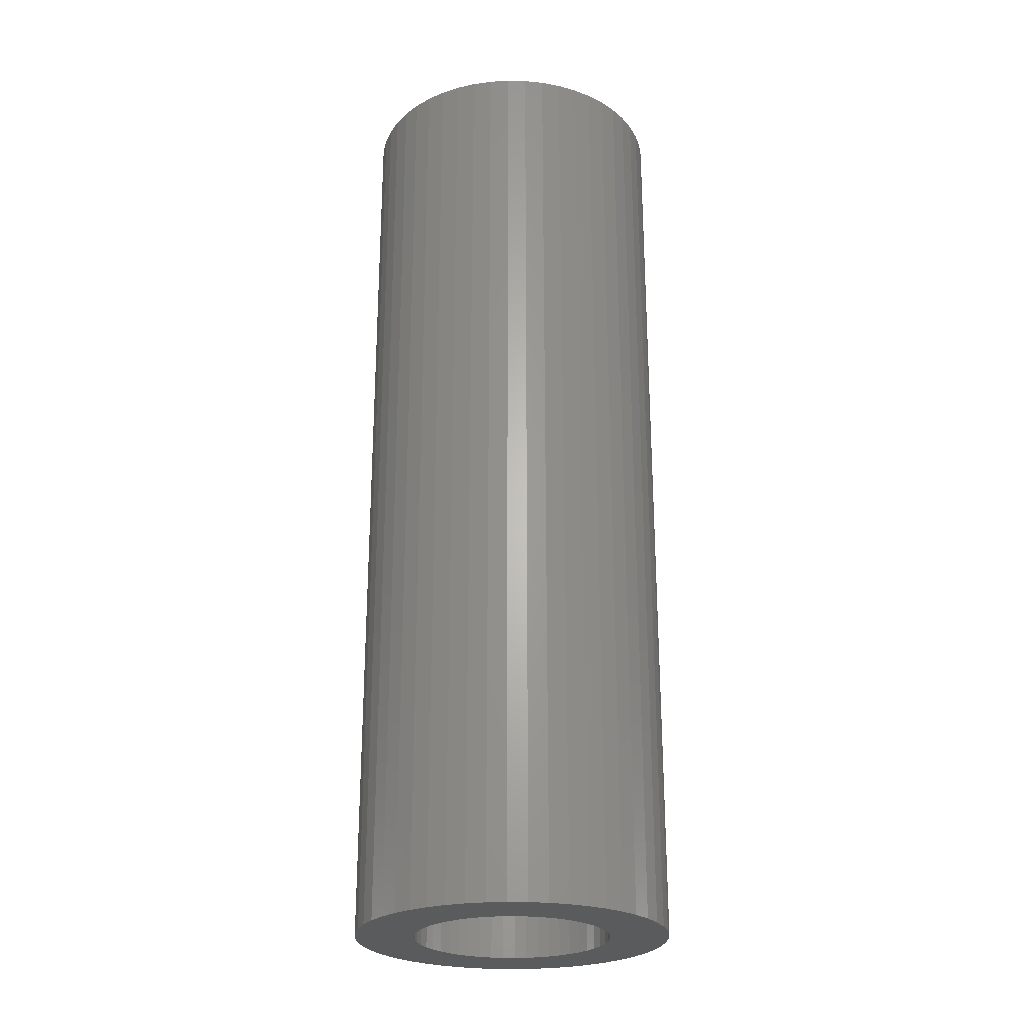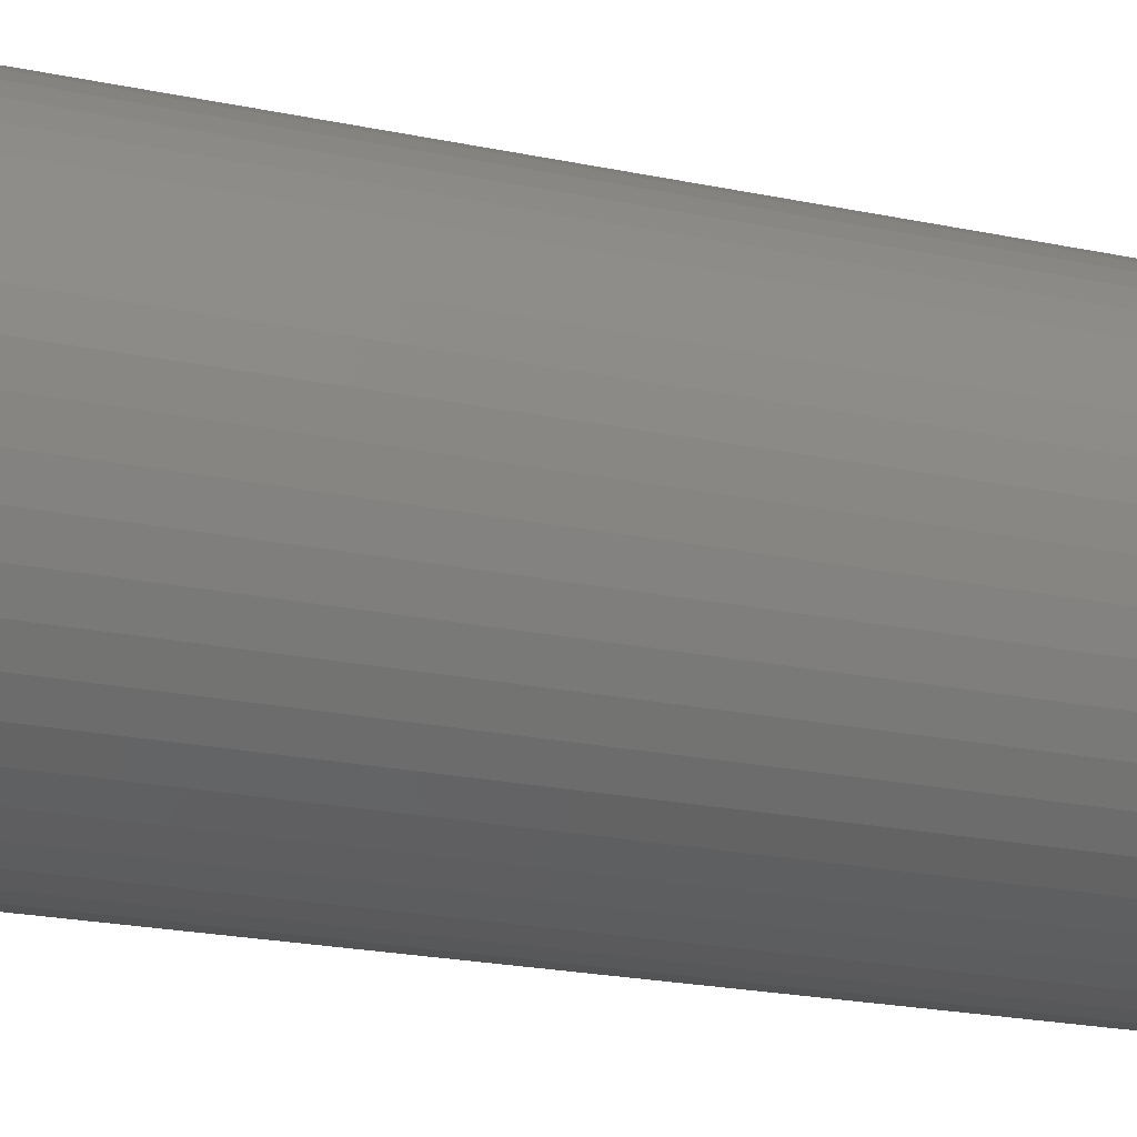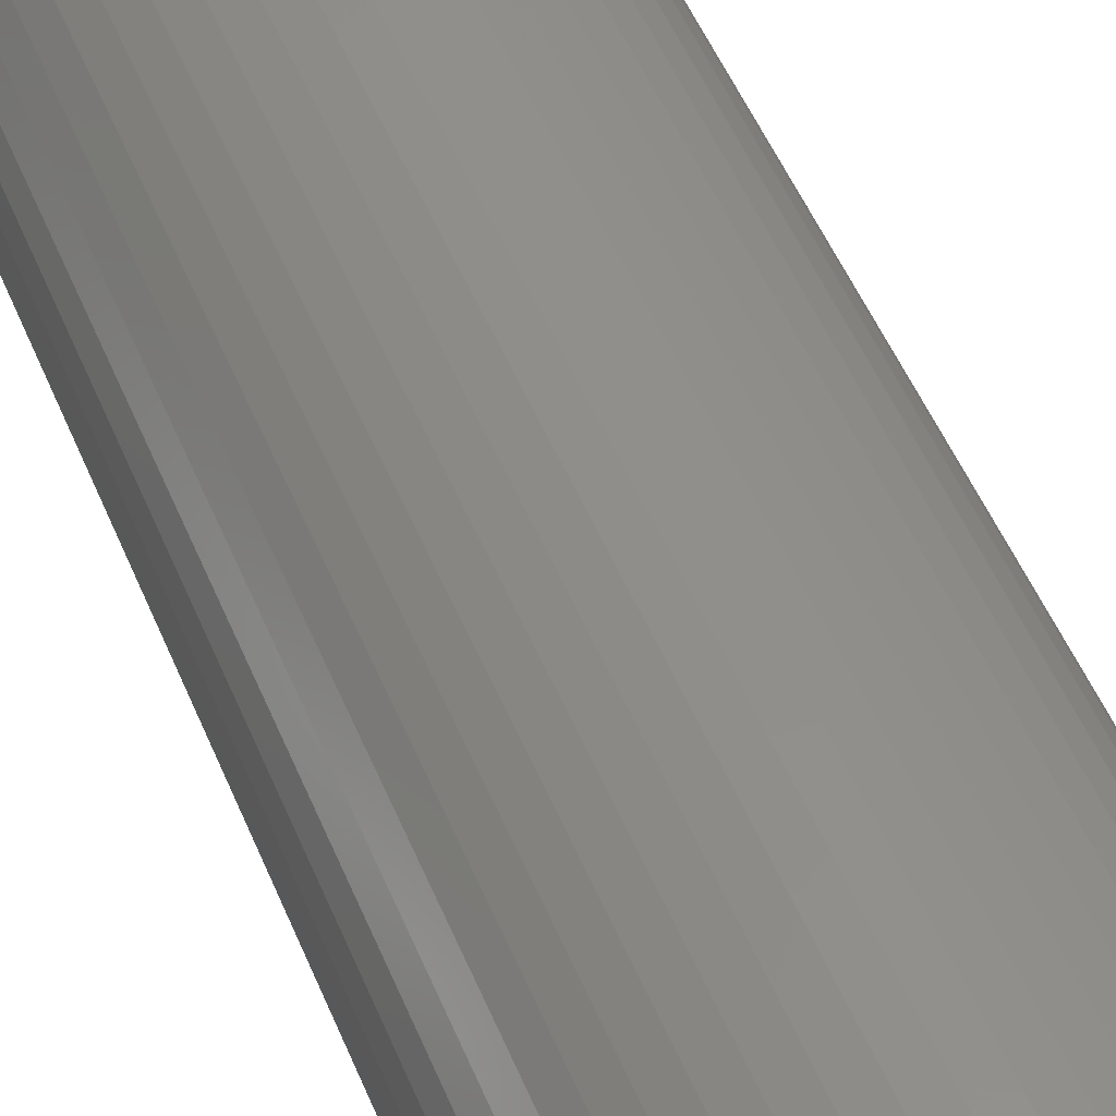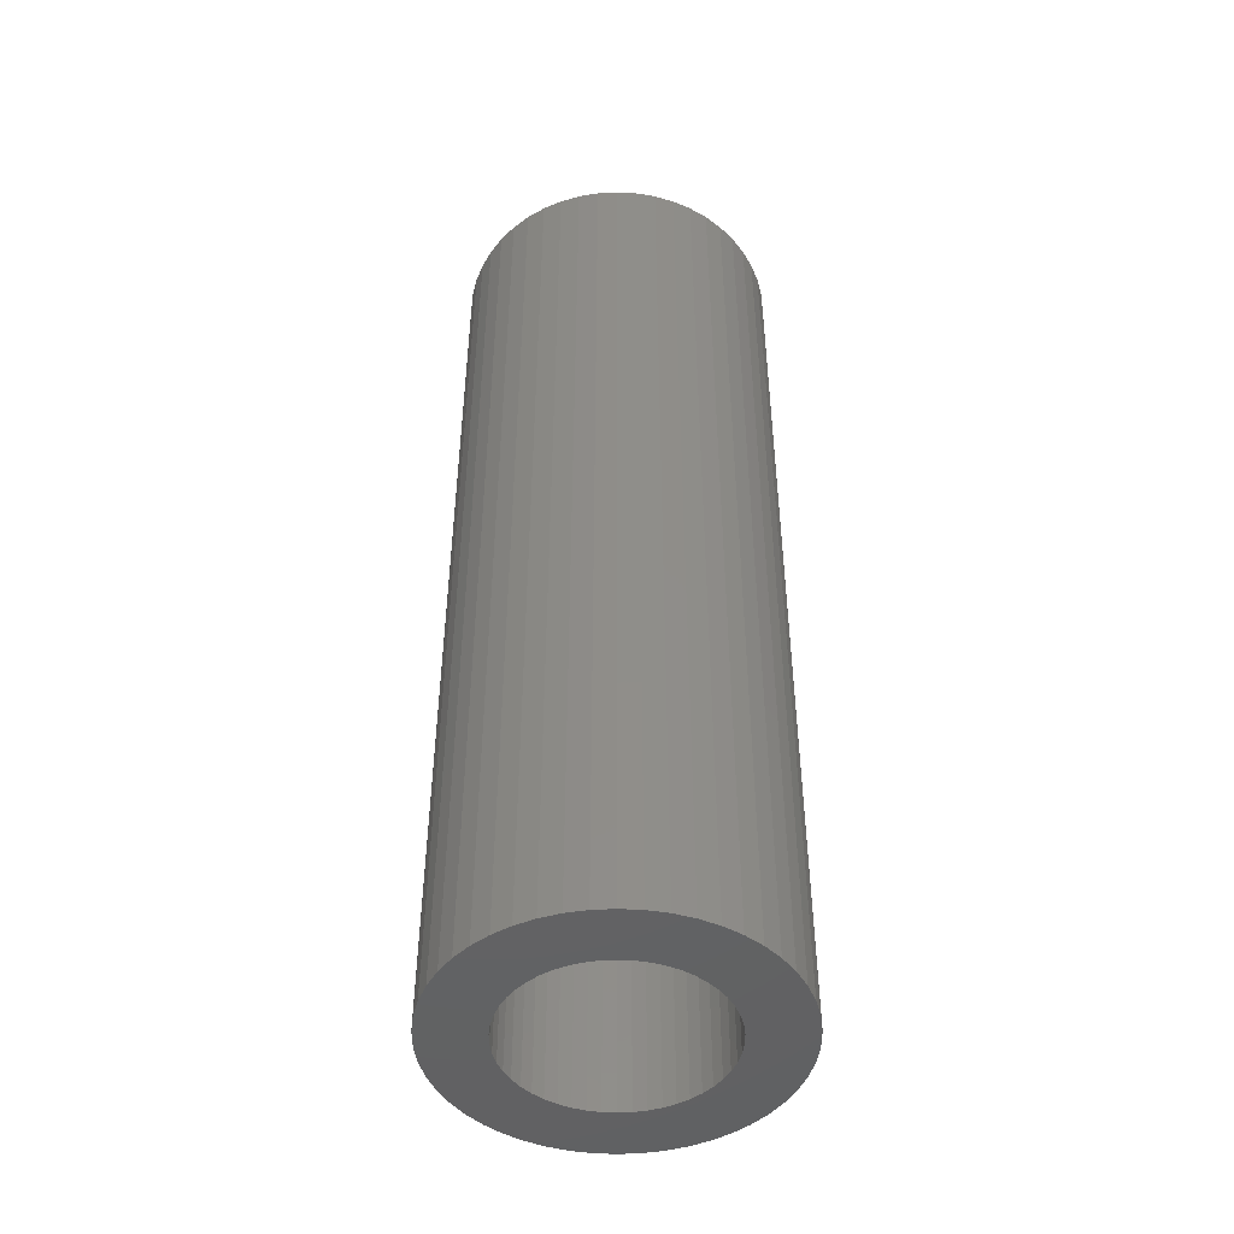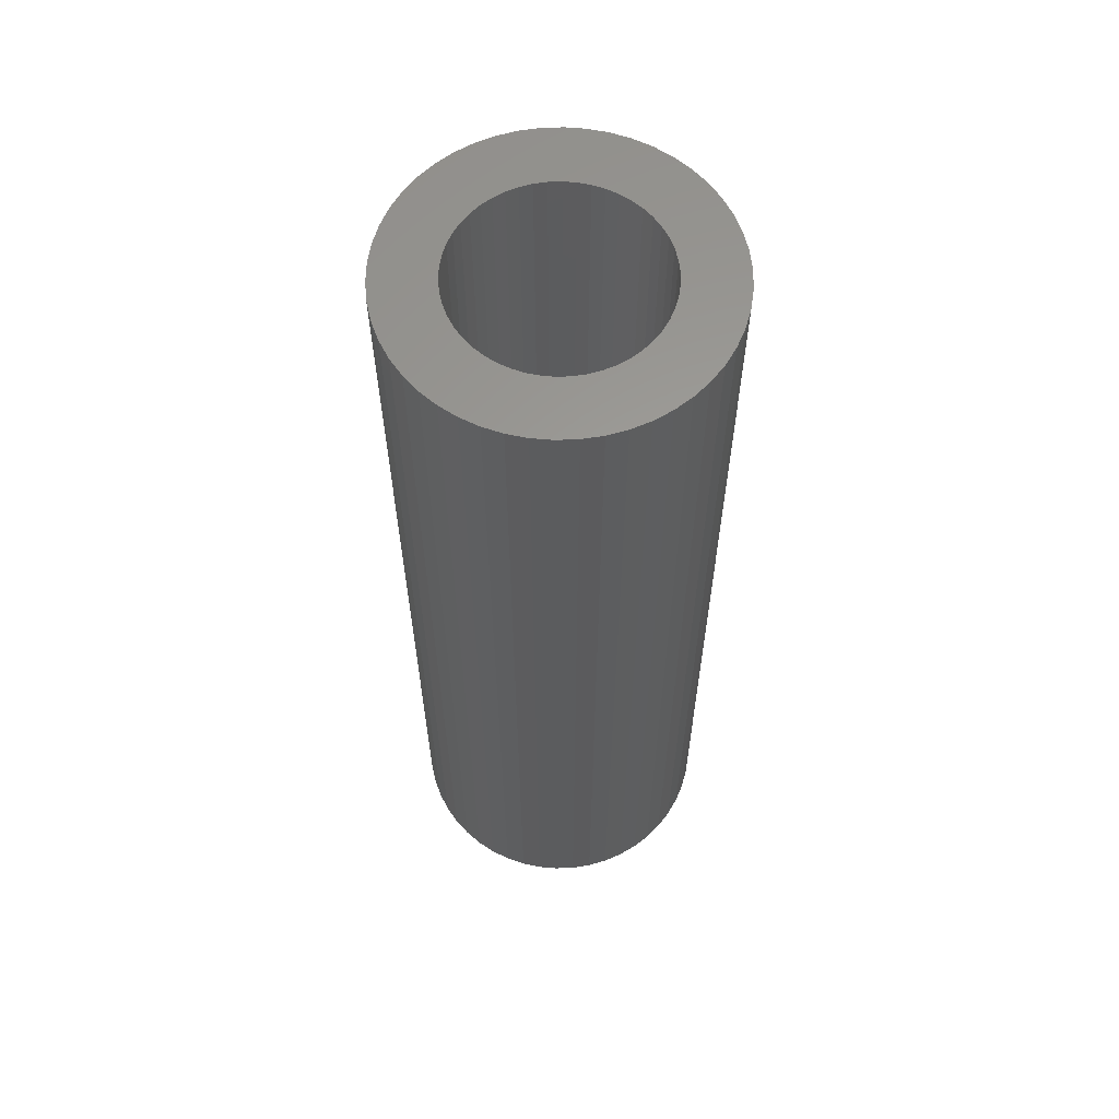
<metadata>
{"format":"stl","ext":"stl","renderer":"f3d","projection":"perspective","resolution":1024,"background":"white","views":[{"elev":-25.2,"azim":-1.9,"up":"+Z"},{"elev":-18.3,"azim":-113.6,"up":"+Y"},{"elev":50.4,"azim":-21.8,"up":"+Y"},{"elev":-46.7,"azim":-154.8,"up":"+Z"},{"elev":60.9,"azim":19.4,"up":"+Z"}]}
</metadata>
<code>
# stl→obj: 200 verts, 400 faces
v 8 0 24
v 7.937 1.003 -24
v 7.937 1.003 24
v 8 0 -24
v -8 0 -24
v -7.937 1.003 24
v -7.937 1.003 -24
v -8 0 24
v 0.5023 7.984 -24
v -0.5023 7.984 24
v 0.5023 7.984 24
v -0.5023 7.984 -24
v -0.5023 -7.984 -24
v 0.5023 -7.984 24
v -0.5023 -7.984 24
v 0.5023 -7.984 -24
v 5.832 5.476 -24
v 5.099 6.164 24
v 5.832 5.476 24
v 5.099 6.164 -24
v -5.099 6.164 -24
v -5.832 5.476 24
v -5.099 6.164 24
v -5.832 5.476 -24
v -2.472 7.608 -24
v -3.406 7.239 24
v -2.472 7.608 24
v -3.406 7.239 -24
v 7.01 -3.854 24
v 7.438 -2.945 -24
v 7.438 -2.945 24
v 7.01 -3.854 -24
v 7.438 2.945 24
v 7.01 3.854 -24
v 7.01 3.854 24
v 7.438 2.945 -24
v 3.406 7.239 -24
v 2.472 7.608 24
v 3.406 7.239 24
v 2.472 7.608 -24
v 1.499 7.858 24
v 1.499 7.858 -24
v 4.287 6.755 -24
v 4.287 6.755 24
v -7.438 2.945 -24
v -7.01 3.854 24
v -7.01 3.854 -24
v -7.438 2.945 24
v -6.472 4.702 -24
v -6.472 4.702 24
v 5 0 24
v 4.961 0.6267 24
v 7.749 1.99 24
v 7.937 -1.003 24
v 4.843 1.243 24
v 4.961 -0.6267 24
v 4.649 1.841 24
v 7.749 -1.99 24
v 4.382 2.409 24
v 6.472 4.702 24
v 4.843 -1.243 24
v 4.045 2.939 24
v 3.645 3.423 24
v 4.649 -1.841 24
v 3.187 3.853 24
v 2.679 4.222 24
v 2.129 4.524 24
v 1.545 4.755 24
v 0.9369 4.911 24
v 0.314 4.99 24
v -0.314 4.99 24
v -0.9369 4.911 24
v -1.499 7.858 24
v -1.545 4.755 24
v -2.129 4.524 24
v -2.679 4.222 24
v -4.287 6.755 24
v -3.187 3.853 24
v -3.645 3.423 24
v -4.045 2.939 24
v -4.382 2.409 24
v -4.649 1.841 24
v 4.382 -2.409 24
v 6.472 -4.702 24
v 4.045 -2.939 24
v 5.832 -5.476 24
v 3.645 -3.423 24
v 5.099 -6.164 24
v 3.187 -3.853 24
v 4.287 -6.755 24
v 2.679 -4.222 24
v 3.406 -7.239 24
v 2.129 -4.524 24
v 2.472 -7.608 24
v 1.545 -4.755 24
v 1.499 -7.858 24
v 0.9369 -4.911 24
v 0.314 -4.99 24
v -0.314 -4.99 24
v -0.9369 -4.911 24
v -1.499 -7.858 24
v -1.545 -4.755 24
v -2.472 -7.608 24
v -2.129 -4.524 24
v -3.406 -7.239 24
v -2.679 -4.222 24
v -4.287 -6.755 24
v -3.187 -3.853 24
v -5.099 -6.164 24
v -3.645 -3.423 24
v -5.832 -5.476 24
v -4.045 -2.939 24
v -6.472 -4.702 24
v -4.382 -2.409 24
v -7.01 -3.854 24
v -4.649 -1.841 24
v -7.438 -2.945 24
v -4.843 -1.243 24
v -7.749 -1.99 24
v -4.961 -0.6267 24
v -7.937 -1.003 24
v -5 0 24
v -4.843 1.243 24
v -7.749 1.99 24
v -4.961 0.6267 24
v -1.499 7.858 -24
v 5 0 -24
v 7.937 -1.003 -24
v 4.961 -0.6267 -24
v 7.749 -1.99 -24
v 4.843 -1.243 -24
v 4.961 0.6267 -24
v 4.649 -1.841 -24
v 7.749 1.99 -24
v 4.382 -2.409 -24
v 6.472 -4.702 -24
v 4.843 1.243 -24
v 4.045 -2.939 -24
v 5.832 -5.476 -24
v 3.645 -3.423 -24
v 5.099 -6.164 -24
v 4.649 1.841 -24
v 3.187 -3.853 -24
v 4.287 -6.755 -24
v 2.679 -4.222 -24
v 3.406 -7.239 -24
v 2.129 -4.524 -24
v 2.472 -7.608 -24
v 1.545 -4.755 -24
v 1.499 -7.858 -24
v 0.9369 -4.911 -24
v 0.314 -4.99 -24
v -0.314 -4.99 -24
v -0.9369 -4.911 -24
v -1.499 -7.858 -24
v -1.545 -4.755 -24
v -2.472 -7.608 -24
v -2.129 -4.524 -24
v -3.406 -7.239 -24
v -2.679 -4.222 -24
v -4.287 -6.755 -24
v -3.187 -3.853 -24
v -5.099 -6.164 -24
v -3.645 -3.423 -24
v -5.832 -5.476 -24
v -4.045 -2.939 -24
v -6.472 -4.702 -24
v -4.382 -2.409 -24
v -7.01 -3.854 -24
v -4.649 -1.841 -24
v 4.382 2.409 -24
v 6.472 4.702 -24
v 4.045 2.939 -24
v 3.645 3.423 -24
v 3.187 3.853 -24
v 2.679 4.222 -24
v 2.129 4.524 -24
v 1.545 4.755 -24
v 0.9369 4.911 -24
v 0.314 4.99 -24
v -0.314 4.99 -24
v -0.9369 4.911 -24
v -1.545 4.755 -24
v -2.129 4.524 -24
v -2.679 4.222 -24
v -4.287 6.755 -24
v -3.187 3.853 -24
v -3.645 3.423 -24
v -4.045 2.939 -24
v -4.382 2.409 -24
v -4.649 1.841 -24
v -4.843 1.243 -24
v -7.749 1.99 -24
v -4.961 0.6267 -24
v -5 0 -24
v -7.438 -2.945 -24
v -4.843 -1.243 -24
v -7.749 -1.99 -24
v -4.961 -0.6267 -24
v -7.937 -1.003 -24
f 1 2 3
f 2 1 4
f 5 6 7
f 6 5 8
f 9 10 11
f 10 9 12
f 13 14 15
f 14 13 16
f 17 18 19
f 18 17 20
f 21 22 23
f 22 21 24
f 25 26 27
f 26 25 28
f 29 30 31
f 30 29 32
f 33 34 35
f 34 33 36
f 37 38 39
f 38 37 40
f 40 41 38
f 41 40 42
f 43 39 44
f 39 43 37
f 45 46 47
f 46 45 48
f 49 22 24
f 22 49 50
f 51 1 3
f 52 3 53
f 1 51 54
f 55 53 33
f 56 54 51
f 57 33 35
f 54 56 58
f 59 35 60
f 61 58 56
f 62 60 19
f 58 61 31
f 63 19 18
f 64 31 61
f 31 64 29
f 3 52 51
f 53 55 52
f 33 57 55
f 35 59 57
f 65 18 44
f 60 62 59
f 19 63 62
f 66 44 39
f 18 65 63
f 44 66 65
f 67 39 38
f 39 67 66
f 38 68 67
f 41 68 38
f 41 69 68
f 11 69 41
f 11 70 69
f 11 71 70
f 10 71 11
f 10 72 71
f 73 72 10
f 73 74 72
f 27 74 73
f 74 27 75
f 26 75 27
f 75 26 76
f 77 76 26
f 76 77 78
f 23 78 77
f 78 23 79
f 22 79 23
f 79 22 80
f 50 80 22
f 80 50 81
f 81 46 82
f 46 81 50
f 83 29 64
f 29 83 84
f 85 84 83
f 84 85 86
f 87 86 85
f 86 87 88
f 89 88 87
f 88 89 90
f 91 90 89
f 90 91 92
f 93 92 91
f 92 93 94
f 95 94 93
f 95 96 94
f 97 96 95
f 97 14 96
f 98 14 97
f 99 14 98
f 99 15 14
f 100 15 99
f 100 101 15
f 102 101 100
f 103 102 104
f 102 103 101
f 105 104 106
f 107 106 108
f 104 105 103
f 109 108 110
f 111 110 112
f 106 107 105
f 113 112 114
f 115 114 116
f 117 116 118
f 119 118 120
f 108 109 107
f 121 120 122
f 48 82 46
f 82 48 123
f 110 111 109
f 124 123 48
f 112 113 111
f 123 124 125
f 114 115 113
f 6 125 124
f 116 117 115
f 125 6 122
f 118 119 117
f 8 122 6
f 120 121 119
f 122 8 121
f 126 27 73
f 27 126 25
f 127 4 128
f 129 128 130
f 4 127 2
f 131 130 30
f 132 2 127
f 133 30 32
f 2 132 134
f 135 32 136
f 137 134 132
f 138 136 139
f 134 137 36
f 140 139 141
f 142 36 137
f 36 142 34
f 128 129 127
f 130 131 129
f 30 133 131
f 32 135 133
f 143 141 144
f 136 138 135
f 139 140 138
f 145 144 146
f 141 143 140
f 144 145 143
f 147 146 148
f 146 147 145
f 148 149 147
f 150 149 148
f 150 151 149
f 16 151 150
f 16 152 151
f 16 153 152
f 13 153 16
f 13 154 153
f 155 154 13
f 155 156 154
f 157 156 155
f 156 157 158
f 159 158 157
f 158 159 160
f 161 160 159
f 160 161 162
f 163 162 161
f 162 163 164
f 165 164 163
f 164 165 166
f 167 166 165
f 166 167 168
f 168 169 170
f 169 168 167
f 171 34 142
f 34 171 172
f 173 172 171
f 172 173 17
f 174 17 173
f 17 174 20
f 175 20 174
f 20 175 43
f 176 43 175
f 43 176 37
f 177 37 176
f 37 177 40
f 178 40 177
f 178 42 40
f 179 42 178
f 179 9 42
f 180 9 179
f 181 9 180
f 181 12 9
f 182 12 181
f 182 126 12
f 183 126 182
f 25 183 184
f 183 25 126
f 28 184 185
f 186 185 187
f 184 28 25
f 21 187 188
f 24 188 189
f 185 186 28
f 49 189 190
f 47 190 191
f 45 191 192
f 193 192 194
f 187 21 186
f 7 194 195
f 196 170 169
f 170 196 197
f 188 24 21
f 198 197 196
f 189 49 24
f 197 198 199
f 190 47 49
f 200 199 198
f 191 45 47
f 199 200 195
f 192 193 45
f 5 195 200
f 194 7 193
f 195 5 7
f 16 96 14
f 96 16 150
f 53 36 33
f 36 53 134
f 3 134 53
f 134 3 2
f 60 17 19
f 17 60 172
f 35 172 60
f 172 35 34
f 42 11 41
f 11 42 9
f 20 44 18
f 44 20 43
f 47 50 49
f 50 47 46
f 193 48 45
f 48 193 124
f 7 124 193
f 124 7 6
f 28 77 26
f 77 28 186
f 186 23 77
f 23 186 21
f 12 73 10
f 73 12 126
f 54 4 1
f 4 54 128
f 86 136 84
f 136 86 139
f 165 109 111
f 109 165 163
f 169 117 196
f 117 169 115
f 165 113 167
f 113 165 111
f 146 90 92
f 90 146 144
f 31 130 58
f 130 31 30
f 84 32 29
f 32 84 136
f 198 121 200
f 121 198 119
f 200 8 5
f 8 200 121
f 196 119 198
f 119 196 117
f 141 86 88
f 86 141 139
f 148 92 94
f 92 148 146
f 150 94 96
f 94 150 148
f 58 128 54
f 128 58 130
f 155 15 101
f 15 155 13
f 157 101 103
f 101 157 155
f 159 103 105
f 103 159 157
f 161 105 107
f 105 161 159
f 167 115 169
f 115 167 113
f 144 88 90
f 88 144 141
f 163 107 109
f 107 163 161
f 127 52 132
f 52 127 51
f 122 194 125
f 194 122 195
f 181 70 71
f 70 181 180
f 175 63 65
f 63 175 174
f 188 78 79
f 78 188 187
f 184 74 75
f 74 184 183
f 140 85 138
f 85 140 87
f 142 59 171
f 59 142 57
f 132 55 137
f 55 132 52
f 178 67 68
f 67 178 177
f 179 68 69
f 68 179 178
f 176 65 66
f 65 176 175
f 81 189 80
f 189 81 190
f 80 188 79
f 188 80 189
f 123 191 82
f 191 123 192
f 187 76 78
f 76 187 185
f 182 71 72
f 71 182 181
f 129 51 127
f 51 129 56
f 151 98 97
f 98 151 152
f 137 57 142
f 57 137 55
f 173 63 174
f 63 173 62
f 171 62 173
f 62 171 59
f 180 69 70
f 69 180 179
f 177 66 67
f 66 177 176
f 82 190 81
f 190 82 191
f 125 192 123
f 192 125 194
f 185 75 76
f 75 185 184
f 183 72 74
f 72 183 182
f 143 91 89
f 91 143 145
f 138 83 135
f 83 138 85
f 131 56 129
f 56 131 61
f 116 197 118
f 197 116 170
f 147 95 93
f 95 147 149
f 149 97 95
f 97 149 151
f 135 64 133
f 64 135 83
f 156 104 102
f 104 156 158
f 110 166 112
f 166 110 164
f 114 170 116
f 170 114 168
f 120 195 122
f 195 120 199
f 140 89 87
f 89 140 143
f 145 93 91
f 93 145 147
f 133 61 131
f 61 133 64
f 152 99 98
f 99 152 153
f 153 100 99
f 100 153 154
f 154 102 100
f 102 154 156
f 162 110 108
f 110 162 164
f 112 168 114
f 168 112 166
f 118 199 120
f 199 118 197
f 158 106 104
f 106 158 160
f 160 108 106
f 108 160 162

</code>
